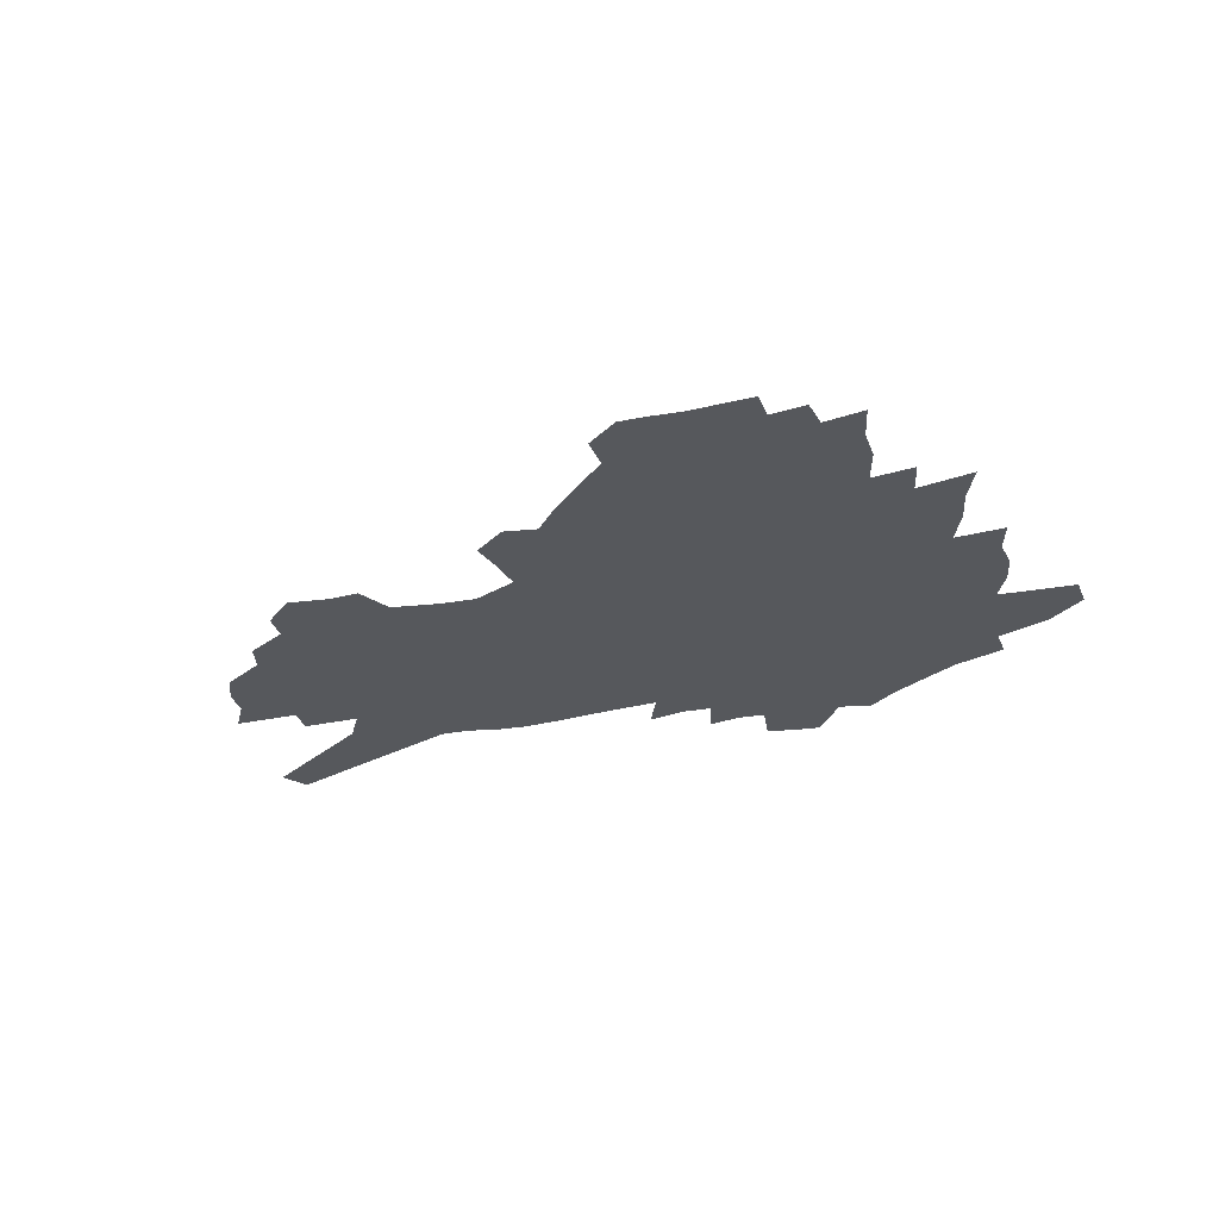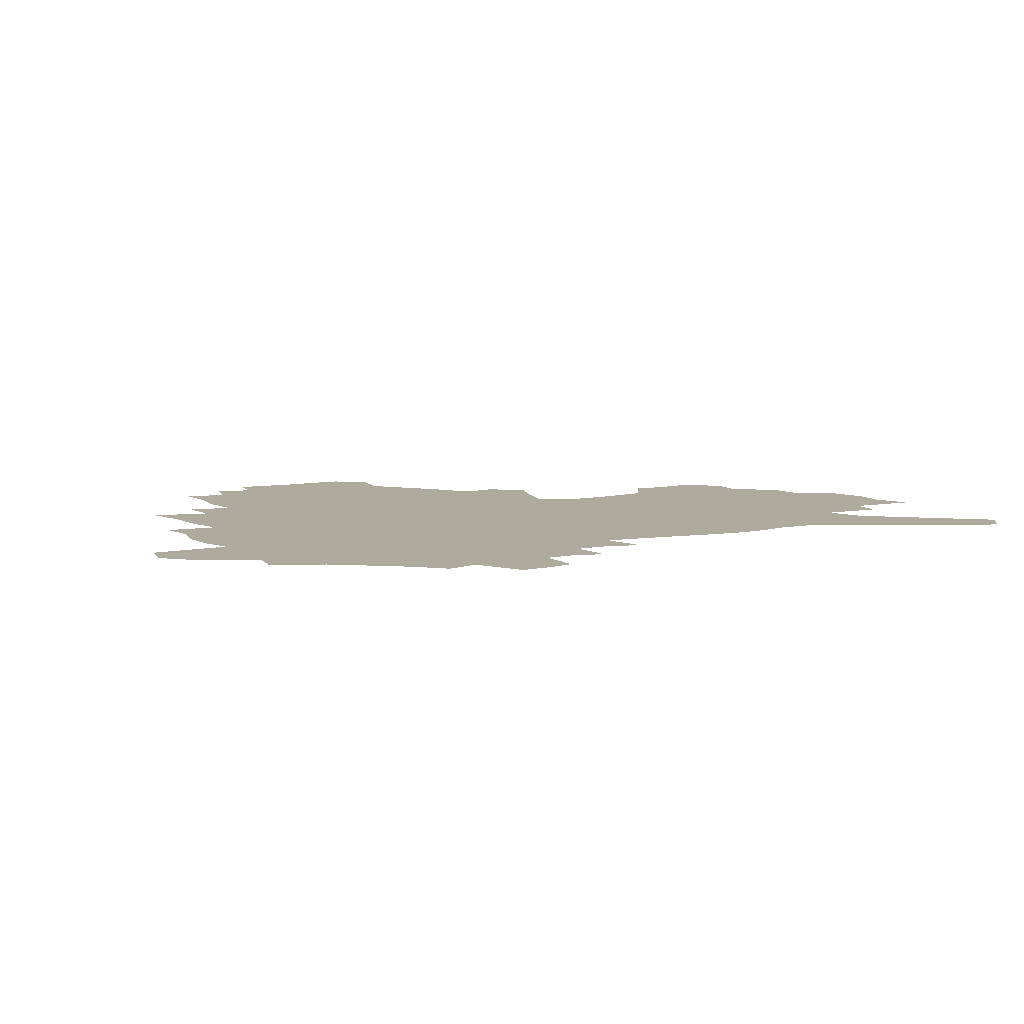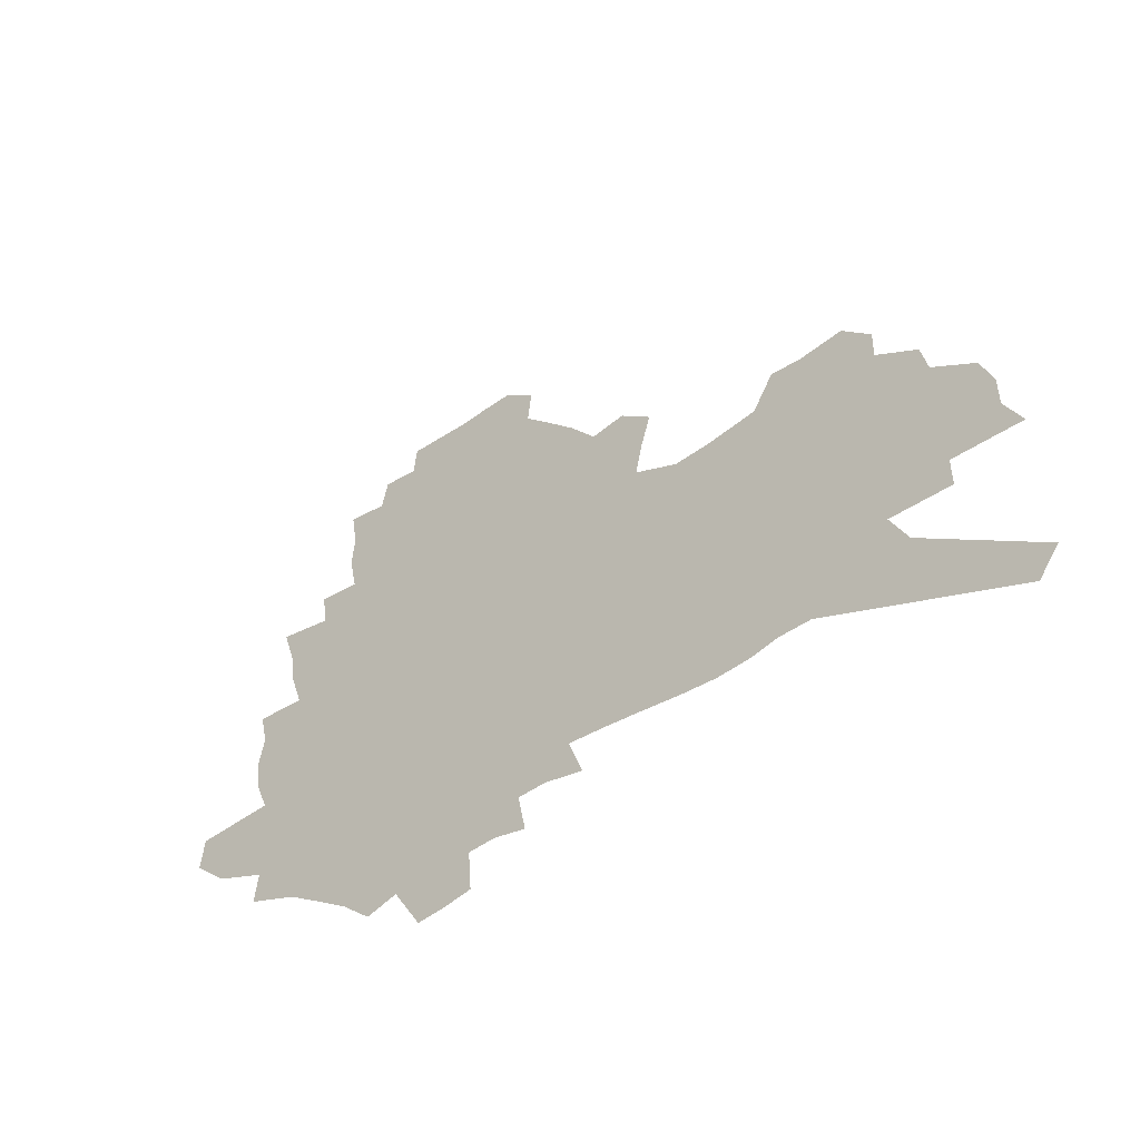
<metadata>
{"format":"obj","ext":"obj","renderer":"f3d","projection":"perspective","resolution":1024,"background":"white","views":[{"elev":-28.1,"azim":-167.1,"up":"+Z"},{"elev":9.2,"azim":-28.9,"up":"+Z"},{"elev":-49.3,"azim":40.5,"up":"+Y"}]}
</metadata>
<code>
v 232.7 183.3 0
v 215.9 199.7 0
v 217.8 214.7 0
v 255.6 156.9 0
v 257.2 171.3 0
v 256.1 185.1 0
v 256.7 199.2 0
v 255 213.3 0
v 248.9 228.7 0
v 246.8 243.7 0
v 249.3 258 0
v 245.6 274 0
v 279.8 145.6 0
v 282.6 160.1 0
v 282.8 173.1 0
v 282.3 185.9 0
v 276.5 199.5 0
v 275.5 212.9 0
v 275 226.6 0
v 275.8 240.2 0
v 272.8 254.9 0
v 269.6 270.3 0
v 263.7 288 0
v 261.2 304.4 0
v 254.9 323.5 0
v 296.5 133.3 0
v 299.5 148.4 0
v 302.8 162.6 0
v 302.8 174.7 0
v 299.2 186.9 0
v 296.5 199.5 0
v 295.2 212.2 0
v 292.2 225.8 0
v 293.1 238.9 0
v 292.4 252.4 0
v 289.6 267.3 0
v 285.6 283.7 0
v 283.3 299.7 0
v 281.6 315.9 0
v 278.7 332.9 0
v 312.3 121.4 0
v 314.4 136.9 0
v 316.3 151.1 0
v 317.5 164 0
v 317.3 175.8 0
v 315.5 187.5 0
v 313.8 199.4 0
v 311.6 211.9 0
v 310.4 224.6 0
v 308.4 237.8 0
v 309.1 250.6 0
v 306.6 265.2 0
v 303.1 281.2 0
v 299.3 298.5 0
v 299.6 313.1 0
v 299.1 328.5 0
v 295.3 346.8 0
v 296.6 361.8 0
v 293.5 380.3 0
v 326.1 108 0
v 327.4 124 0
v 328.7 138.9 0
v 329.5 152.2 0
v 330.4 165 0
v 330.3 176.6 0
v 329.3 188 0
v 327.8 199.6 0
v 327 211.5 0
v 326.3 223.7 0
v 325 236.3 0
v 323 250 0
v 320.5 264.8 0
v 318.7 279.8 0
v 316.5 295.7 0
v 314 312.7 0
v 315.8 326.6 0
v 315.4 342.1 0
v 314.8 358 0
v 312.9 375.4 0
v 315.8 389.4 0
v 341.1 111.3 0
v 341.4 126.4 0
v 341.7 140.4 0
v 342.2 153.7 0
v 342.3 165.6 0
v 342.3 177.3 0
v 341.8 188.4 0
v 341.2 199.7 0
v 339.9 211.4 0
v 339.3 223.3 0
v 338.8 235.3 0
v 336.4 249.3 0
v 336.6 262.1 0
v 333.7 278.3 0
v 331.3 294.9 0
v 331 310 0
v 331.1 324.9 0
v 330.8 340.6 0
v 331.1 355.7 0
v 331.5 371 0
v 332.9 385.6 0
v 334.3 399.8 0
v 354.5 88.78 0
v 353.9 110.8 0
v 353.8 127.2 0
v 354.2 142.4 0
v 354.1 154.8 0
v 353.8 166.3 0
v 353.6 177.7 0
v 353.2 188.8 0
v 353 199.9 0
v 352.4 211.2 0
v 352.1 222.8 0
v 351.2 235.1 0
v 350.9 247.3 0
v 349.4 261.6 0
v 347.1 278.3 0
v 346.3 293.2 0
v 345.7 308.8 0
v 345.9 323.5 0
v 346 338.9 0
v 346.3 354.1 0
v 347.9 368.2 0
v 347.7 384.1 0
v 349.7 397.7 0
v 368 88.87 0
v 366.7 112.2 0
v 365.9 127.9 0
v 365.6 143.2 0
v 365.2 155 0
v 364.9 166.4 0
v 364.6 177.7 0
v 364.3 188.9 0
v 364 200.1 0
v 363.8 211.4 0
v 363.4 223 0
v 363.1 234.8 0
v 362.8 247 0
v 362.6 259.6 0
v 360.2 277.8 0
v 359.5 294.2 0
v 359.7 308.1 0
v 359.9 323.3 0
v 360.8 337.5 0
v 361.3 352.5 0
v 362.6 366.6 0
v 363.4 381.5 0
v 364.6 395.6 0
v 381.5 90.36 0
v 379.9 110.2 0
v 378 128.3 0
v 376.6 143.8 0
v 376.4 155.1 0
v 376 166.5 0
v 375.7 177.7 0
v 375.4 189 0
v 375.1 200.1 0
v 375 211.5 0
v 374.8 223.1 0
v 374.6 234.6 0
v 375.1 245.9 0
v 374.5 259.3 0
v 373.8 274.8 0
v 372.8 293.2 0
v 373.3 307.9 0
v 374 322.6 0
v 375 336.4 0
v 375.9 351 0
v 376.9 365.7 0
v 377.9 380.6 0
v 378.8 395.3 0
v 393.2 109.8 0
v 390.3 127.8 0
v 389.4 141.2 0
v 387.9 154.6 0
v 387.1 166.6 0
v 386.9 177.7 0
v 386.5 189.2 0
v 386.2 200.3 0
v 386.3 211.8 0
v 386.1 223.2 0
v 386.2 234.4 0
v 386.3 246.1 0
v 386.3 259.6 0
v 386.2 274.7 0
v 386.3 290.7 0
v 386.7 307.8 0
v 387.8 321.9 0
v 389.1 336.1 0
v 390.2 350.5 0
v 391.4 365.6 0
v 392.4 380 0
v 393.1 394.2 0
v 408.7 105 0
v 405.1 123.8 0
v 402.1 140 0
v 400.4 153.4 0
v 399.3 165.7 0
v 398.1 178.1 0
v 397.4 189.5 0
v 397.4 200.5 0
v 396.8 211.8 0
v 397.4 223.2 0
v 397.4 234.5 0
v 397.5 245.8 0
v 398.1 258.5 0
v 398.8 272.6 0
v 399.6 288.4 0
v 400.8 304.2 0
v 402 319.7 0
v 403.3 335.1 0
v 405 351 0
v 405.9 364.8 0
v 407.6 380.9 0
v 418.8 123.1 0
v 415.9 138.2 0
v 414 151.5 0
v 411.3 165.4 0
v 410.8 177.1 0
v 410.4 188.7 0
v 409.9 200.2 0
v 409.1 211.8 0
v 408.8 223.2 0
v 409.3 234.8 0
v 409 246.1 0
v 409.7 258.2 0
v 411.1 272.5 0
v 412.3 286.4 0
v 414.4 304.1 0
v 416.1 319.4 0
v 417.8 334.9 0
v 419.2 350 0
v 437.4 117.6 0
v 430.7 136.6 0
v 427 151.1 0
v 425.1 164 0
v 423.7 176.3 0
v 423 188.1 0
v 422.7 199.8 0
v 422.1 211.5 0
v 420.8 223.4 0
v 420.9 234.9 0
v 421.2 246.6 0
v 422.1 258.8 0
v 423.8 272.5 0
v 425.5 286.9 0
v 427.6 301.8 0
v 430.1 318.3 0
v 432.6 334.9 0
v 447.3 134 0
v 444 148.1 0
v 441.6 161.4 0
v 438.4 174.9 0
v 437.7 186.9 0
v 438 198.7 0
v 434.3 212 0
v 433.6 223.6 0
v 433.6 235.1 0
v 434.1 247 0
v 435.1 259.4 0
v 436.6 272.3 0
v 438.8 286.5 0
v 442.1 302.5 0
v 444.8 318.3 0
v 465.6 130.5 0
v 461.4 145.4 0
v 457.6 159.7 0
v 456.7 172.3 0
v 453.7 185.6 0
v 453.3 197.8 0
v 449.9 211.1 0
v 448 223.4 0
v 448 235.4 0
v 448.2 247.5 0
v 448.2 259.6 0
v 450.7 272.8 0
v 454 287.5 0
v 456.7 302.5 0
v 461.1 319.6 0
v 484.7 126.6 0
v 476.7 144.7 0
v 475.7 157.5 0
v 472.1 171.5 0
v 471 184.1 0
v 468.2 197.3 0
v 465.6 210.3 0
v 462.3 223.4 0
v 462.3 235.5 0
v 464.4 248 0
v 466.1 261 0
v 468 274.2 0
v 471.1 289 0
v 476.1 305.9 0
v 502.8 123.7 0
v 493.5 143.1 0
v 492 156.1 0
v 487.7 170.7 0
v 486.4 183.4 0
v 482.4 197.5 0
v 480.1 210.3 0
v 478 223.1 0
v 479.7 235.6 0
v 482.2 248.4 0
v 488.9 262.7 0
v 518.3 123.5 0
v 509.6 142.4 0
v 506 156.7 0
v 503.3 170.4 0
v 500 184.1 0
v 497.4 197.3 0
v 494.8 210.2 0
v 491.9 222.8 0
v 494.1 234.8 0
v 497.7 247.4 0
v 506.4 262 0
v 531.5 125.5 0
v 526.7 141.2 0
v 521.9 156.3 0
v 519.5 169.8 0
v 517 183.3 0
v 515.9 196.2 0
v 512.8 209.5 0
v 512 222 0
v 510.8 234.2 0
v 513.7 246.4 0
v 530 263.6 0
v 540.1 280 0
v 546.4 124.5 0
v 542.3 141.1 0
v 540 155.1 0
v 537.5 168.9 0
v 533.3 182.9 0
v 533.2 195.7 0
v 535.5 208.6 0
v 533.2 221.7 0
v 536.7 234.9 0
v 541.2 248.5 0
v 547.2 262.8 0
v 554.5 277.7 0
v 637 77.97 0
v 564.1 139.6 0
v 565.3 152.7 0
v 560.8 167.2 0
v 559.5 180.9 0
v 561.6 194.3 0
v 561.5 207.8 0
v 561.1 221.4 0
v 565.9 235.3 0
v 562.8 248.8 0
v 566.8 262.7 0
v 575.4 278.5 0
v 646.6 90.37 0
v 591.8 135.4 0
v 583.6 152.2 0
v 585.5 165.5 0
v 582.7 179.6 0
v 581.8 193.5 0
v 582.6 207.3 0
v 584.7 221.3 0
v 586.5 235.4 0
v 588.8 249.6 0
v 589.1 263.5 0
v 612.5 149.3 0
v 612.5 163.3 0
v 605.8 178.6 0
v 599.2 193.4 0
v 606.2 206.9 0
v 611.4 221.2 0
v 608.4 235.7 0
v 645.1 160 0
v 637.1 176.2 0
v 637 191.2 0
v 631.3 206.4 0
f 5 6 1
f 1 6 2
f 6 7 2
f 2 7 3
f 7 8 3
f 13 14 4
f 4 14 5
f 14 15 5
f 5 15 6
f 15 16 6
f 6 16 7
f 16 17 7
f 7 17 8
f 17 18 8
f 8 18 9
f 18 19 9
f 9 19 10
f 19 20 10
f 10 20 11
f 20 21 11
f 11 21 12
f 21 22 12
f 26 27 13
f 13 27 14
f 27 28 14
f 14 28 15
f 28 29 15
f 15 29 16
f 29 30 16
f 16 30 17
f 30 31 17
f 17 31 18
f 31 32 18
f 18 32 19
f 32 33 19
f 19 33 20
f 33 34 20
f 20 34 21
f 34 35 21
f 21 35 22
f 35 36 22
f 22 36 23
f 36 37 23
f 23 37 24
f 37 38 24
f 24 38 25
f 38 39 25
f 41 42 26
f 26 42 27
f 42 43 27
f 27 43 28
f 43 44 28
f 28 44 29
f 44 45 29
f 29 45 30
f 45 46 30
f 30 46 31
f 46 47 31
f 31 47 32
f 47 48 32
f 32 48 33
f 48 49 33
f 33 49 34
f 49 50 34
f 34 50 35
f 50 51 35
f 35 51 36
f 51 52 36
f 36 52 37
f 52 53 37
f 37 53 38
f 53 54 38
f 38 54 39
f 54 55 39
f 39 55 40
f 55 56 40
f 60 61 41
f 41 61 42
f 61 62 42
f 42 62 43
f 62 63 43
f 43 63 44
f 63 64 44
f 44 64 45
f 64 65 45
f 45 65 46
f 65 66 46
f 46 66 47
f 66 67 47
f 47 67 48
f 67 68 48
f 48 68 49
f 68 69 49
f 49 69 50
f 69 70 50
f 50 70 51
f 70 71 51
f 51 71 52
f 71 72 52
f 52 72 53
f 72 73 53
f 53 73 54
f 73 74 54
f 54 74 55
f 74 75 55
f 55 75 56
f 75 76 56
f 56 76 57
f 76 77 57
f 57 77 58
f 77 78 58
f 58 78 59
f 78 79 59
f 60 81 61
f 81 82 61
f 61 82 62
f 82 83 62
f 62 83 63
f 83 84 63
f 63 84 64
f 84 85 64
f 64 85 65
f 85 86 65
f 65 86 66
f 86 87 66
f 66 87 67
f 87 88 67
f 67 88 68
f 88 89 68
f 68 89 69
f 89 90 69
f 69 90 70
f 90 91 70
f 70 91 71
f 91 92 71
f 71 92 72
f 92 93 72
f 72 93 73
f 93 94 73
f 73 94 74
f 94 95 74
f 74 95 75
f 95 96 75
f 75 96 76
f 96 97 76
f 76 97 77
f 97 98 77
f 77 98 78
f 98 99 78
f 78 99 79
f 99 100 79
f 79 100 80
f 100 101 80
f 103 104 81
f 81 104 82
f 104 105 82
f 82 105 83
f 105 106 83
f 83 106 84
f 106 107 84
f 84 107 85
f 107 108 85
f 85 108 86
f 108 109 86
f 86 109 87
f 109 110 87
f 87 110 88
f 110 111 88
f 88 111 89
f 111 112 89
f 89 112 90
f 112 113 90
f 90 113 91
f 113 114 91
f 91 114 92
f 114 115 92
f 92 115 93
f 115 116 93
f 93 116 94
f 116 117 94
f 94 117 95
f 117 118 95
f 95 118 96
f 118 119 96
f 96 119 97
f 119 120 97
f 97 120 98
f 120 121 98
f 98 121 99
f 121 122 99
f 99 122 100
f 122 123 100
f 100 123 101
f 123 124 101
f 101 124 102
f 124 125 102
f 103 126 104
f 126 127 104
f 104 127 105
f 127 128 105
f 105 128 106
f 128 129 106
f 106 129 107
f 129 130 107
f 107 130 108
f 130 131 108
f 108 131 109
f 131 132 109
f 109 132 110
f 132 133 110
f 110 133 111
f 133 134 111
f 111 134 112
f 134 135 112
f 112 135 113
f 135 136 113
f 113 136 114
f 136 137 114
f 114 137 115
f 137 138 115
f 115 138 116
f 138 139 116
f 116 139 117
f 139 140 117
f 117 140 118
f 140 141 118
f 118 141 119
f 141 142 119
f 119 142 120
f 142 143 120
f 120 143 121
f 143 144 121
f 121 144 122
f 144 145 122
f 122 145 123
f 145 146 123
f 123 146 124
f 146 147 124
f 124 147 125
f 147 148 125
f 126 149 127
f 149 150 127
f 127 150 128
f 150 151 128
f 128 151 129
f 151 152 129
f 129 152 130
f 152 153 130
f 130 153 131
f 153 154 131
f 131 154 132
f 154 155 132
f 132 155 133
f 155 156 133
f 133 156 134
f 156 157 134
f 134 157 135
f 157 158 135
f 135 158 136
f 158 159 136
f 136 159 137
f 159 160 137
f 137 160 138
f 160 161 138
f 138 161 139
f 161 162 139
f 139 162 140
f 162 163 140
f 140 163 141
f 163 164 141
f 141 164 142
f 164 165 142
f 142 165 143
f 165 166 143
f 143 166 144
f 166 167 144
f 144 167 145
f 167 168 145
f 145 168 146
f 168 169 146
f 146 169 147
f 169 170 147
f 147 170 148
f 170 171 148
f 150 172 151
f 172 173 151
f 151 173 152
f 173 174 152
f 152 174 153
f 174 175 153
f 153 175 154
f 175 176 154
f 154 176 155
f 176 177 155
f 155 177 156
f 177 178 156
f 156 178 157
f 178 179 157
f 157 179 158
f 179 180 158
f 158 180 159
f 180 181 159
f 159 181 160
f 181 182 160
f 160 182 161
f 182 183 161
f 161 183 162
f 183 184 162
f 162 184 163
f 184 185 163
f 163 185 164
f 185 186 164
f 164 186 165
f 186 187 165
f 165 187 166
f 187 188 166
f 166 188 167
f 188 189 167
f 167 189 168
f 189 190 168
f 168 190 169
f 190 191 169
f 169 191 170
f 191 192 170
f 170 192 171
f 192 193 171
f 172 194 173
f 194 195 173
f 173 195 174
f 195 196 174
f 174 196 175
f 196 197 175
f 175 197 176
f 197 198 176
f 176 198 177
f 198 199 177
f 177 199 178
f 199 200 178
f 178 200 179
f 200 201 179
f 179 201 180
f 201 202 180
f 180 202 181
f 202 203 181
f 181 203 182
f 203 204 182
f 182 204 183
f 204 205 183
f 183 205 184
f 205 206 184
f 184 206 185
f 206 207 185
f 185 207 186
f 207 208 186
f 186 208 187
f 208 209 187
f 187 209 188
f 209 210 188
f 188 210 189
f 210 211 189
f 189 211 190
f 211 212 190
f 190 212 191
f 212 213 191
f 191 213 192
f 213 214 192
f 192 214 193
f 195 215 196
f 215 216 196
f 196 216 197
f 216 217 197
f 197 217 198
f 217 218 198
f 198 218 199
f 218 219 199
f 199 219 200
f 219 220 200
f 200 220 201
f 220 221 201
f 201 221 202
f 221 222 202
f 202 222 203
f 222 223 203
f 203 223 204
f 223 224 204
f 204 224 205
f 224 225 205
f 205 225 206
f 225 226 206
f 206 226 207
f 226 227 207
f 207 227 208
f 227 228 208
f 208 228 209
f 228 229 209
f 209 229 210
f 229 230 210
f 210 230 211
f 230 231 211
f 211 231 212
f 231 232 212
f 212 232 213
f 215 233 216
f 233 234 216
f 216 234 217
f 234 235 217
f 217 235 218
f 235 236 218
f 218 236 219
f 236 237 219
f 219 237 220
f 237 238 220
f 220 238 221
f 238 239 221
f 221 239 222
f 239 240 222
f 222 240 223
f 240 241 223
f 223 241 224
f 241 242 224
f 224 242 225
f 242 243 225
f 225 243 226
f 243 244 226
f 226 244 227
f 244 245 227
f 227 245 228
f 245 246 228
f 228 246 229
f 246 247 229
f 229 247 230
f 247 248 230
f 230 248 231
f 248 249 231
f 231 249 232
f 234 250 235
f 250 251 235
f 235 251 236
f 251 252 236
f 236 252 237
f 252 253 237
f 237 253 238
f 253 254 238
f 238 254 239
f 254 255 239
f 239 255 240
f 255 256 240
f 240 256 241
f 256 257 241
f 241 257 242
f 257 258 242
f 242 258 243
f 258 259 243
f 243 259 244
f 259 260 244
f 244 260 245
f 260 261 245
f 245 261 246
f 261 262 246
f 246 262 247
f 262 263 247
f 247 263 248
f 263 264 248
f 248 264 249
f 250 265 251
f 265 266 251
f 251 266 252
f 266 267 252
f 252 267 253
f 267 268 253
f 253 268 254
f 268 269 254
f 254 269 255
f 269 270 255
f 255 270 256
f 270 271 256
f 256 271 257
f 271 272 257
f 257 272 258
f 272 273 258
f 258 273 259
f 273 274 259
f 259 274 260
f 274 275 260
f 260 275 261
f 275 276 261
f 261 276 262
f 276 277 262
f 262 277 263
f 277 278 263
f 263 278 264
f 278 279 264
f 265 280 266
f 280 281 266
f 266 281 267
f 281 282 267
f 267 282 268
f 282 283 268
f 268 283 269
f 283 284 269
f 269 284 270
f 284 285 270
f 270 285 271
f 285 286 271
f 271 286 272
f 286 287 272
f 272 287 273
f 287 288 273
f 273 288 274
f 288 289 274
f 274 289 275
f 289 290 275
f 275 290 276
f 290 291 276
f 276 291 277
f 291 292 277
f 277 292 278
f 292 293 278
f 278 293 279
f 280 294 281
f 294 295 281
f 281 295 282
f 295 296 282
f 282 296 283
f 296 297 283
f 283 297 284
f 297 298 284
f 284 298 285
f 298 299 285
f 285 299 286
f 299 300 286
f 286 300 287
f 300 301 287
f 287 301 288
f 301 302 288
f 288 302 289
f 302 303 289
f 289 303 290
f 303 304 290
f 290 304 291
f 294 305 295
f 305 306 295
f 295 306 296
f 306 307 296
f 296 307 297
f 307 308 297
f 297 308 298
f 308 309 298
f 298 309 299
f 309 310 299
f 299 310 300
f 310 311 300
f 300 311 301
f 311 312 301
f 301 312 302
f 312 313 302
f 302 313 303
f 313 314 303
f 303 314 304
f 314 315 304
f 305 316 306
f 316 317 306
f 306 317 307
f 317 318 307
f 307 318 308
f 318 319 308
f 308 319 309
f 319 320 309
f 309 320 310
f 320 321 310
f 310 321 311
f 321 322 311
f 311 322 312
f 322 323 312
f 312 323 313
f 323 324 313
f 313 324 314
f 324 325 314
f 314 325 315
f 325 326 315
f 316 328 317
f 328 329 317
f 317 329 318
f 329 330 318
f 318 330 319
f 330 331 319
f 319 331 320
f 331 332 320
f 320 332 321
f 332 333 321
f 321 333 322
f 333 334 322
f 322 334 323
f 334 335 323
f 323 335 324
f 335 336 324
f 324 336 325
f 336 337 325
f 325 337 326
f 337 338 326
f 326 338 327
f 338 339 327
f 328 340 329
f 340 341 329
f 329 341 330
f 341 342 330
f 330 342 331
f 342 343 331
f 331 343 332
f 343 344 332
f 332 344 333
f 344 345 333
f 333 345 334
f 345 346 334
f 334 346 335
f 346 347 335
f 335 347 336
f 347 348 336
f 336 348 337
f 348 349 337
f 337 349 338
f 349 350 338
f 338 350 339
f 350 351 339
f 340 352 341
f 352 353 341
f 341 353 342
f 353 354 342
f 342 354 343
f 354 355 343
f 343 355 344
f 355 356 344
f 344 356 345
f 356 357 345
f 345 357 346
f 357 358 346
f 346 358 347
f 358 359 347
f 347 359 348
f 359 360 348
f 348 360 349
f 360 361 349
f 349 361 350
f 361 362 350
f 350 362 351
f 354 363 355
f 363 364 355
f 355 364 356
f 364 365 356
f 356 365 357
f 365 366 357
f 357 366 358
f 366 367 358
f 358 367 359
f 367 368 359
f 359 368 360
f 368 369 360
f 360 369 361
f 364 370 365
f 370 371 365
f 365 371 366
f 371 372 366
f 366 372 367
f 372 373 367
f 367 373 368

</code>
